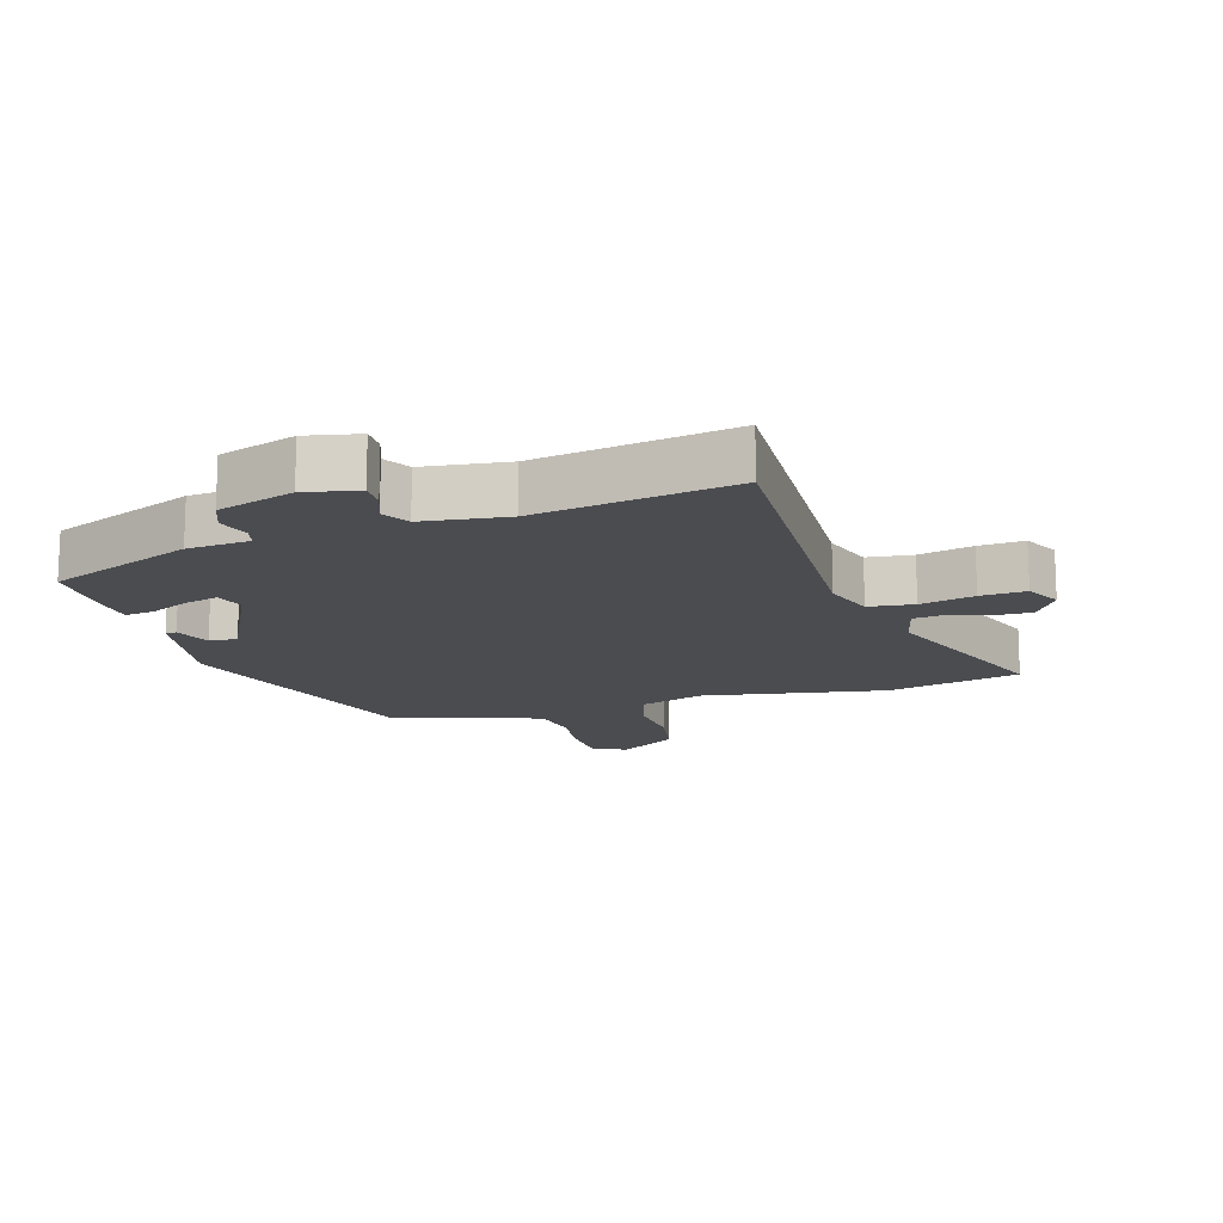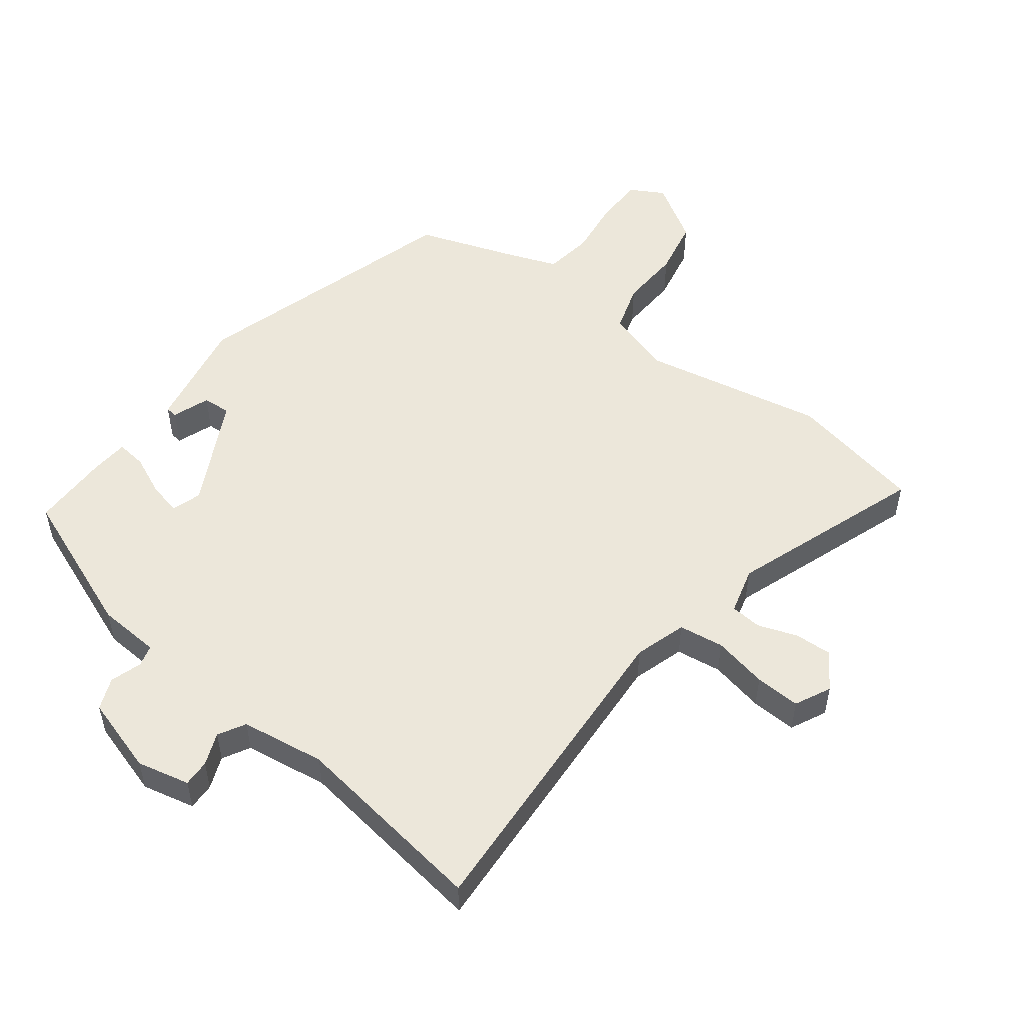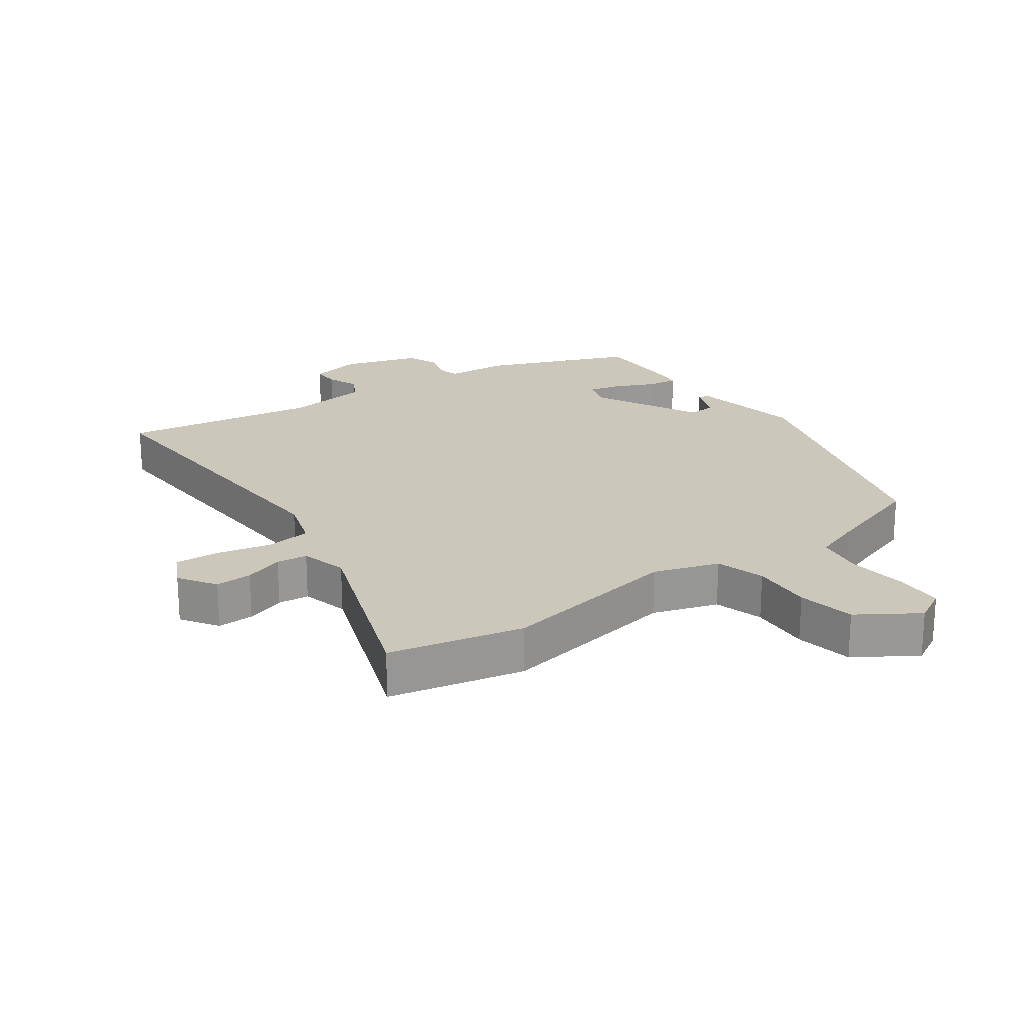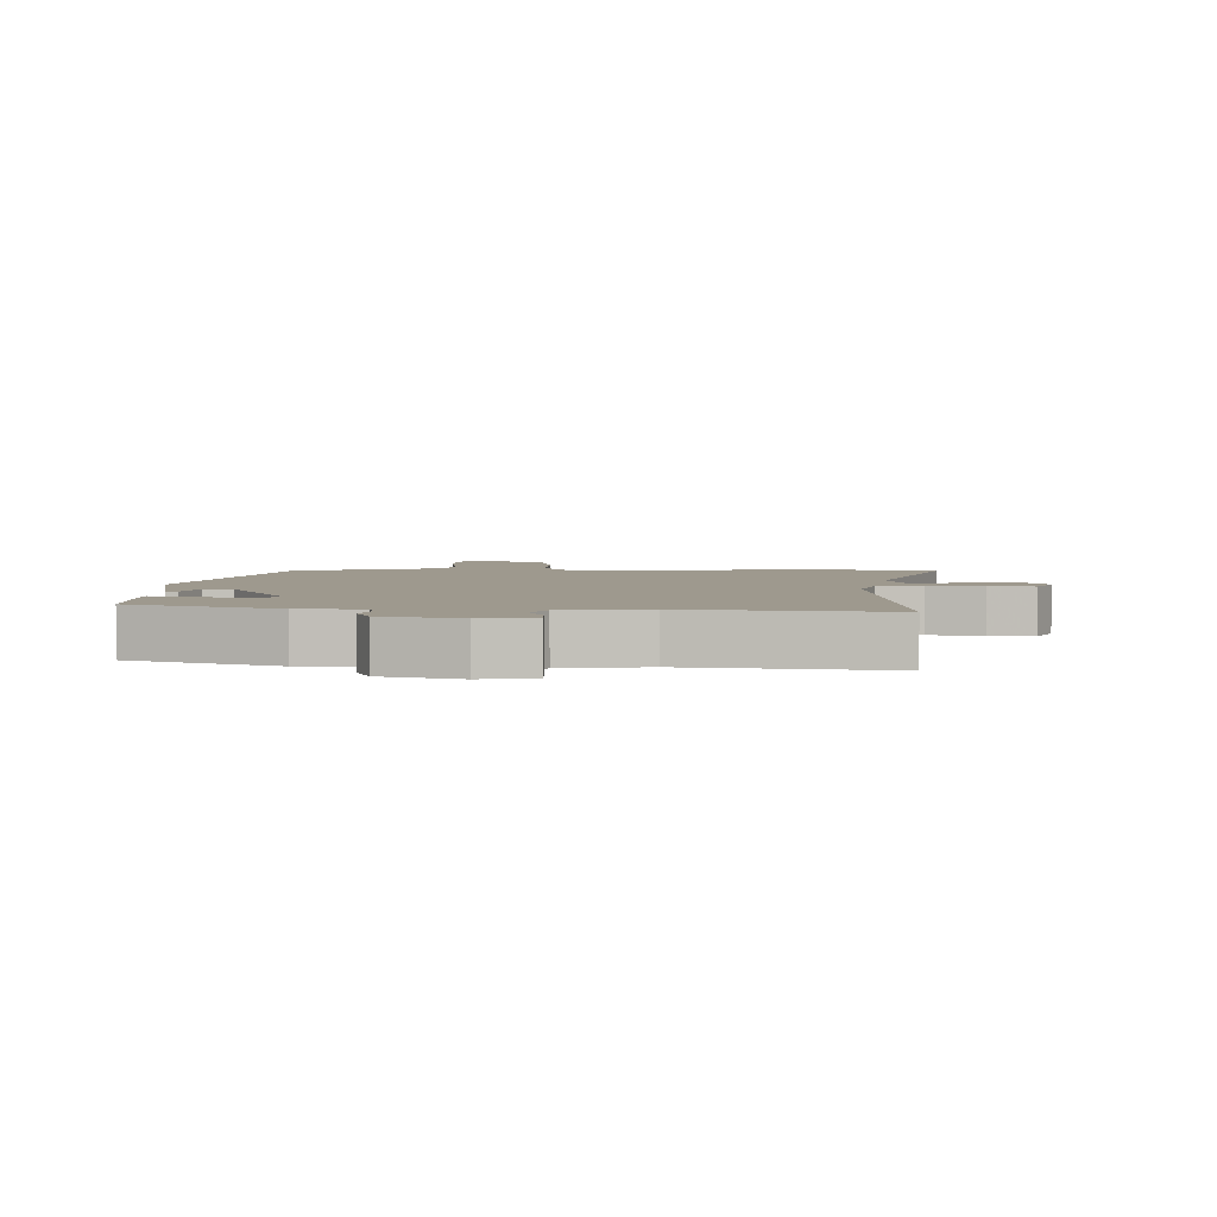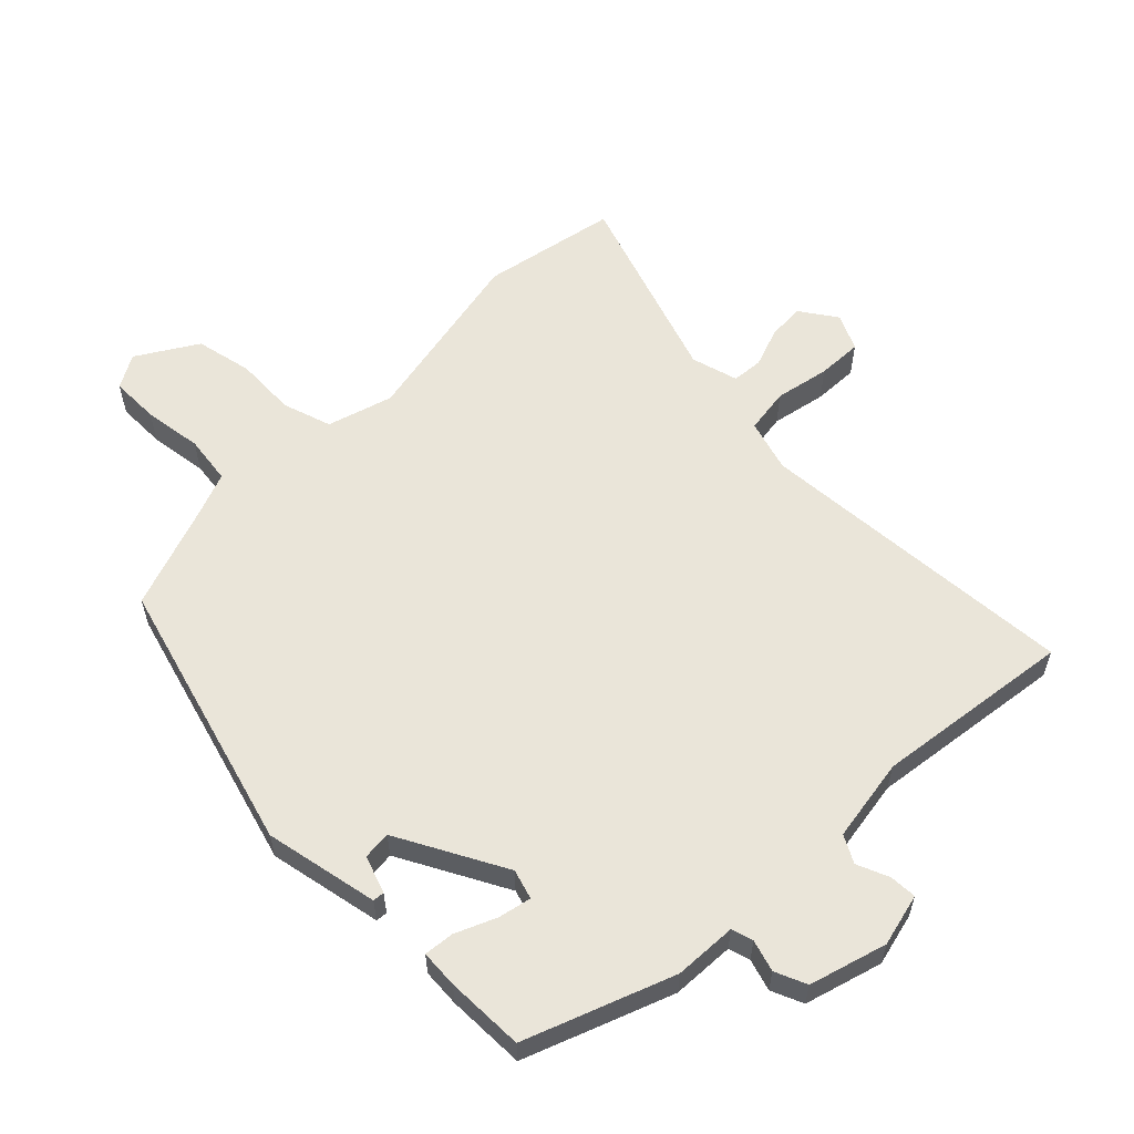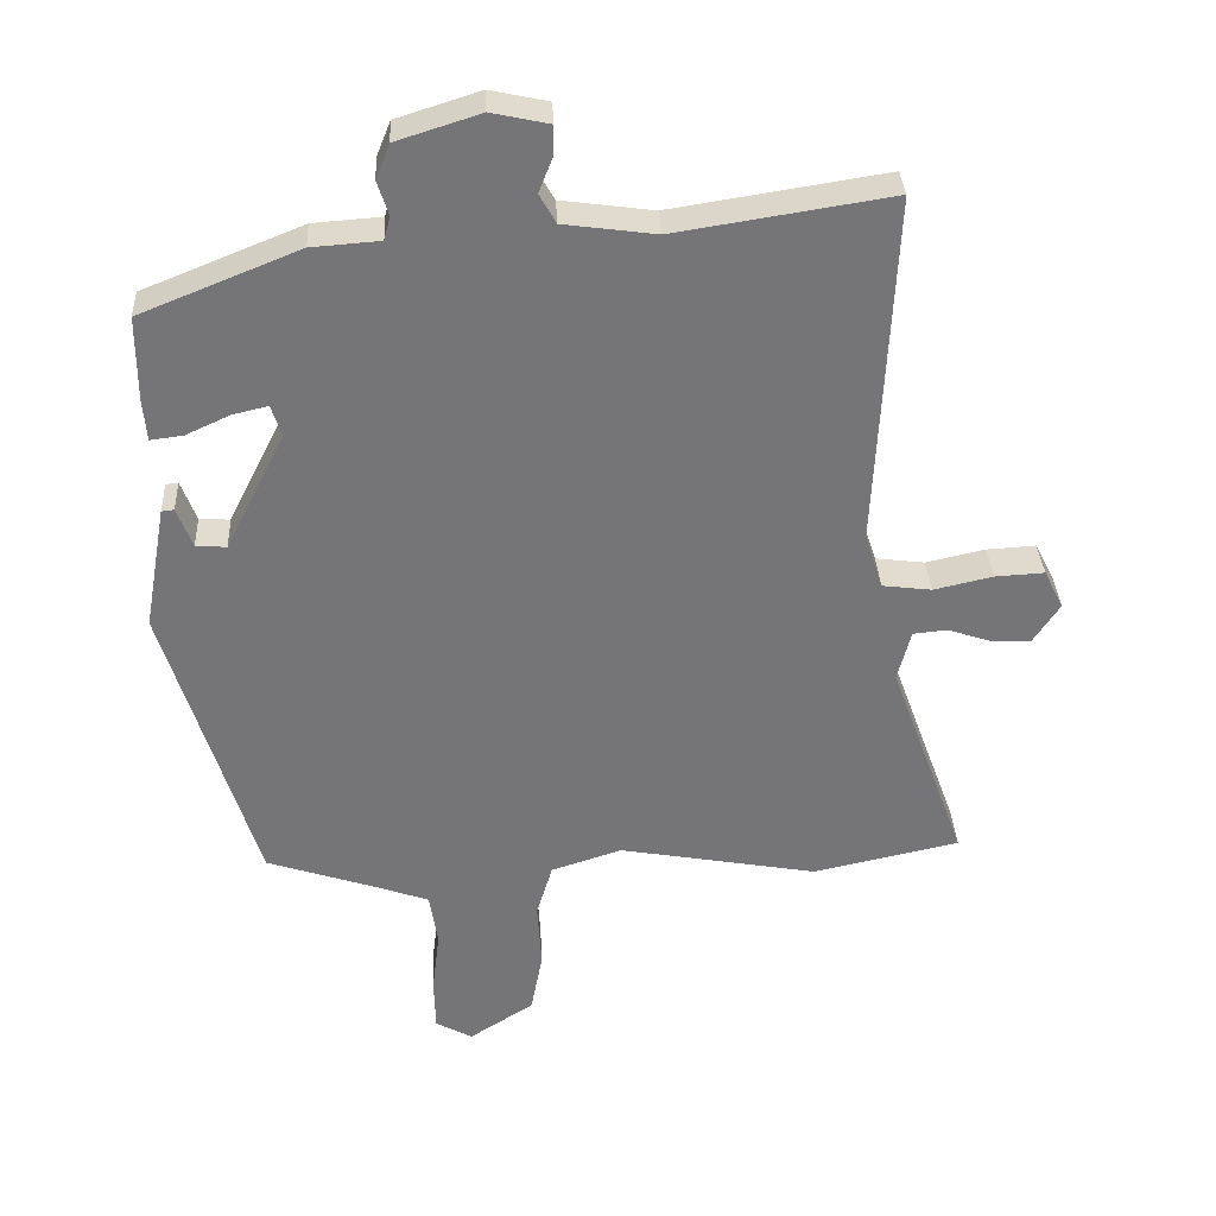
<metadata>
{"format":"obj","ext":"obj","renderer":"f3d","projection":"perspective","resolution":1024,"background":"white","views":[{"elev":-14.8,"azim":17.4,"up":"+Y"},{"elev":52.1,"azim":36.7,"up":"+Y"},{"elev":21.7,"azim":144.4,"up":"+Y"},{"elev":3.5,"azim":0.5,"up":"+Y"},{"elev":58.5,"azim":-46.2,"up":"+Y"},{"elev":33.7,"azim":-2.9,"up":"+Z"}]}
</metadata>
<code>
v -0.48 0.07 0.433
v -0.252 0.07 0.525
v -0.154 0.07 0.532
v -0.145 0.07 0.566
v -0.161 0.07 0.615
v -0.141 0.07 0.665
v -0.021 0.07 0.703
v 0.062 0.07 0.685
v 0.061 0.07 0.643
v 0.041 0.07 0.592
v 0.065 0.07 0.55
v 0.197 0.07 0.532
v 0.506 0.07 0.58
v 0.481 0.07 0.071
v 0.507 0.07 -0.01
v 0.578 0.07 -0.019
v 0.663 0.07 0
v 0.734 0.07 0.004
v 0.762 0.07 -0.052
v 0.724 0.07 -0.11
v 0.666 0.07 -0.108
v 0.604 0.07 -0.087
v 0.555 0.07 -0.092
v 0.536 0.07 -0.166
v 0.646 0.07 -0.468
v 0.435 0.07 -0.514
v 0.148 0.07 -0.462
v 0.046 0.07 -0.495
v 0.023 0.07 -0.572
v 0.029 0.07 -0.668
v 0.012 0.07 -0.758
v -0.081 0.07 -0.818
v -0.134 0.07 -0.789
v -0.136 0.07 -0.712
v -0.125 0.07 -0.62
v -0.137 0.07 -0.544
v -0.209 0.07 -0.518
v -0.371 0.07 -0.464
v -0.501 0.07 -0.038
v -0.469 0.07 0.141
v -0.451 0.07 0.143
v -0.429 0.07 0.085
v -0.385 0.07 0.082
v -0.299 0.07 0.252
v -0.314 0.07 0.298
v -0.365 0.07 0.286
v -0.428 0.07 0.257
v -0.475 0.07 0.251
v -0.48 0.07 0.31
v -0.48 0 0.433
v -0.252 0 0.525
v -0.154 0 0.532
v -0.145 0 0.566
v -0.161 0 0.615
v -0.141 0 0.665
v -0.021 0 0.703
v 0.062 0 0.685
v 0.061 0 0.643
v 0.041 0 0.592
v 0.065 0 0.55
v 0.197 0 0.532
v 0.506 0 0.58
v 0.481 0 0.071
v 0.507 0 -0.01
v 0.578 0 -0.019
v 0.663 0 0
v 0.734 0 0.004
v 0.762 0 -0.052
v 0.724 0 -0.11
v 0.666 0 -0.108
v 0.604 0 -0.087
v 0.555 0 -0.092
v 0.536 0 -0.166
v 0.646 0 -0.468
v 0.435 0 -0.514
v 0.148 0 -0.462
v 0.046 0 -0.495
v 0.023 0 -0.572
v 0.029 0 -0.668
v 0.012 0 -0.758
v -0.081 0 -0.818
v -0.134 0 -0.789
v -0.136 0 -0.712
v -0.125 0 -0.62
v -0.137 0 -0.544
v -0.209 0 -0.518
v -0.371 0 -0.464
v -0.501 0 -0.038
v -0.469 0 0.141
v -0.451 0 0.143
v -0.429 0 0.085
v -0.385 0 0.082
v -0.299 0 0.252
v -0.314 0 0.298
v -0.365 0 0.286
v -0.428 0 0.257
v -0.475 0 0.251
v -0.48 0 0.31
f 1 2 3
f 49 1 3
f 48 49 3
f 47 48 3
f 46 47 3
f 45 46 3
f 44 45 3
f 43 44 3
f 40 41 42
f 39 40 42
f 38 39 42
f 37 38 42
f 36 37 42 43
f 33 34 35
f 32 33 35
f 31 32 35
f 30 31 35
f 29 30 35
f 28 29 35 36
f 36 43 3
f 28 36 3
f 27 28 3
f 27 3 4
f 26 27 4
f 25 26 4
f 24 25 4
f 20 21 22
f 19 20 22
f 18 19 22
f 17 18 22
f 16 17 22
f 15 16 22 23
f 12 13 14
f 11 12 14 15
f 8 9 10
f 7 8 10
f 6 7 10
f 5 6 10
f 4 5 10
f 4 10 11
f 15 23 24
f 11 15 24
f 4 11 24
f 52 51 50
f 52 50 98
f 52 98 97
f 52 97 96
f 52 96 95
f 52 95 94
f 52 94 93
f 52 93 92
f 91 90 89
f 91 89 88
f 91 88 87
f 91 87 86
f 92 91 86 85
f 84 83 82
f 84 82 81
f 84 81 80
f 84 80 79
f 84 79 78
f 85 84 78 77
f 52 92 85
f 52 85 77
f 52 77 76
f 53 52 76
f 53 76 75
f 53 75 74
f 53 74 73
f 71 70 69
f 71 69 68
f 71 68 67
f 71 67 66
f 71 66 65
f 72 71 65 64
f 63 62 61
f 64 63 61 60
f 59 58 57
f 59 57 56
f 59 56 55
f 59 55 54
f 59 54 53
f 60 59 53
f 73 72 64
f 73 64 60
f 73 60 53
f 1 50 51 2
f 2 51 52 3
f 3 52 53 4
f 4 53 54 5
f 5 54 55 6
f 6 55 56 7
f 7 56 57 8
f 8 57 58 9
f 9 58 59 10
f 10 59 60 11
f 11 60 61 12
f 12 61 62 13
f 13 62 63 14
f 14 63 64 15
f 15 64 65 16
f 16 65 66 17
f 17 66 67 18
f 18 67 68 19
f 19 68 69 20
f 20 69 70 21
f 21 70 71 22
f 22 71 72 23
f 23 72 73 24
f 24 73 74 25
f 25 74 75 26
f 26 75 76 27
f 27 76 77 28
f 28 77 78 29
f 29 78 79 30
f 30 79 80 31
f 31 80 81 32
f 32 81 82 33
f 33 82 83 34
f 34 83 84 35
f 35 84 85 36
f 36 85 86 37
f 37 86 87 38
f 38 87 88 39
f 39 88 89 40
f 40 89 90 41
f 41 90 91 42
f 42 91 92 43
f 43 92 93 44
f 44 93 94 45
f 45 94 95 46
f 46 95 96 47
f 47 96 97 48
f 48 97 98 49
f 49 98 50 1

</code>
